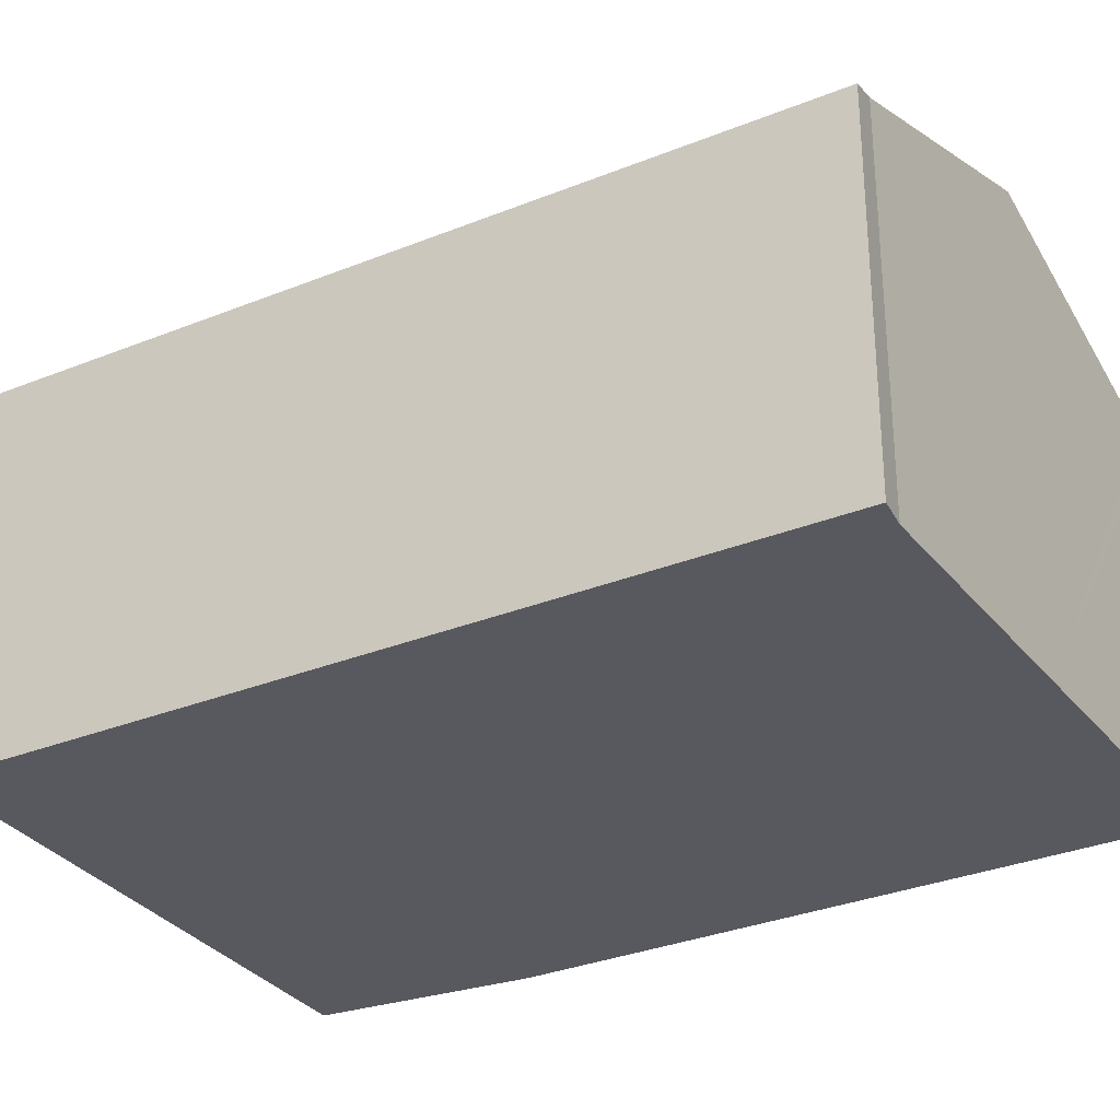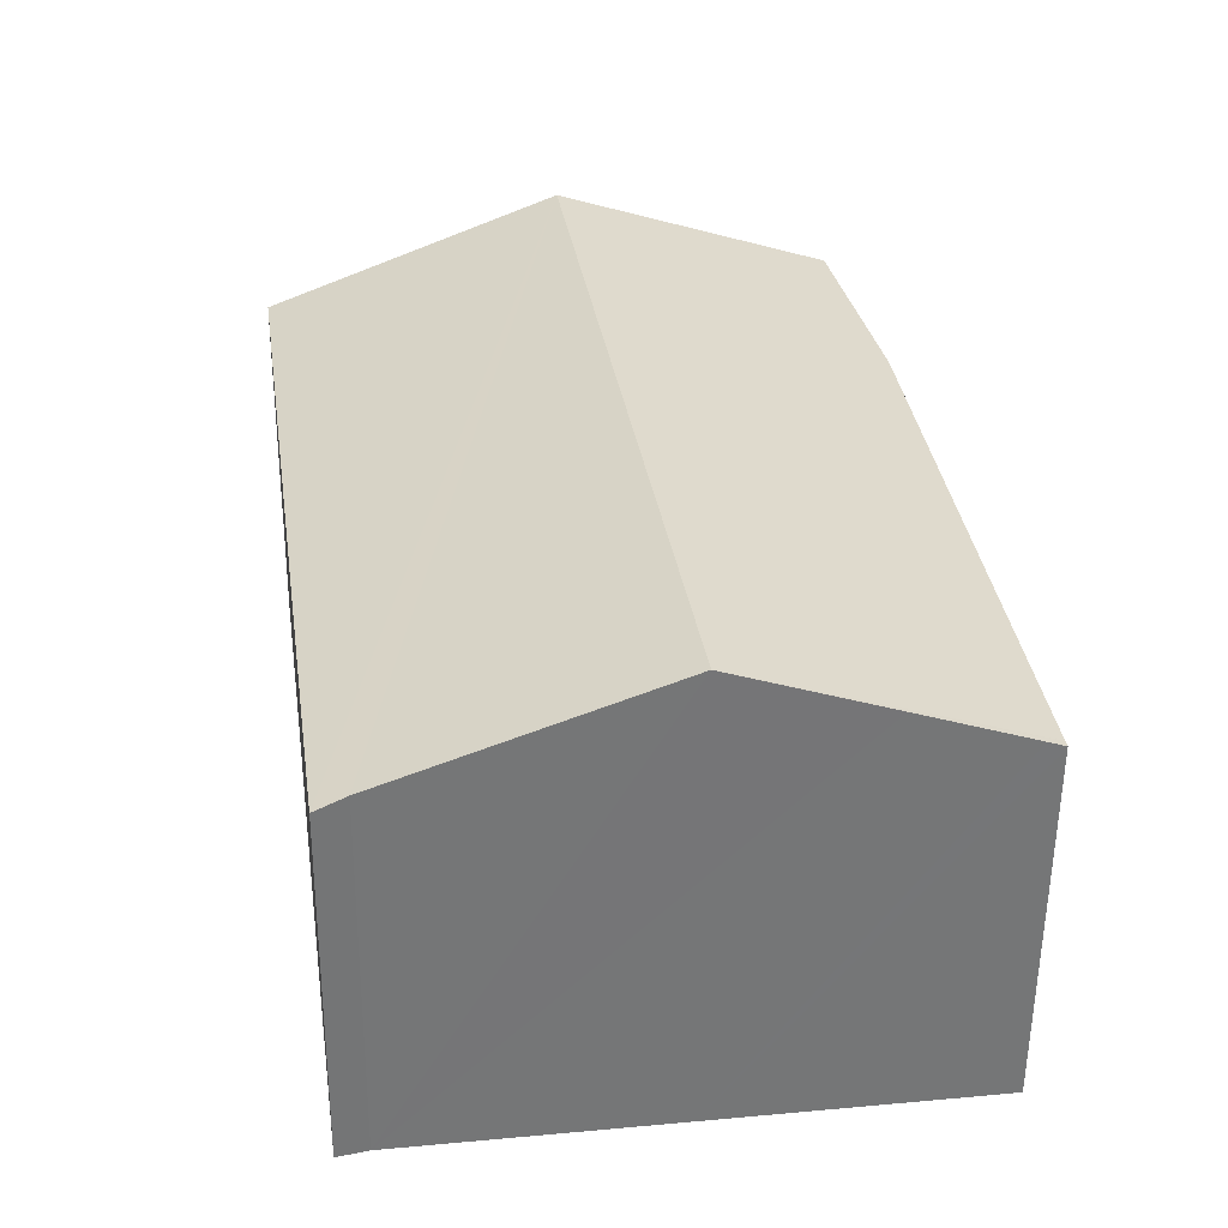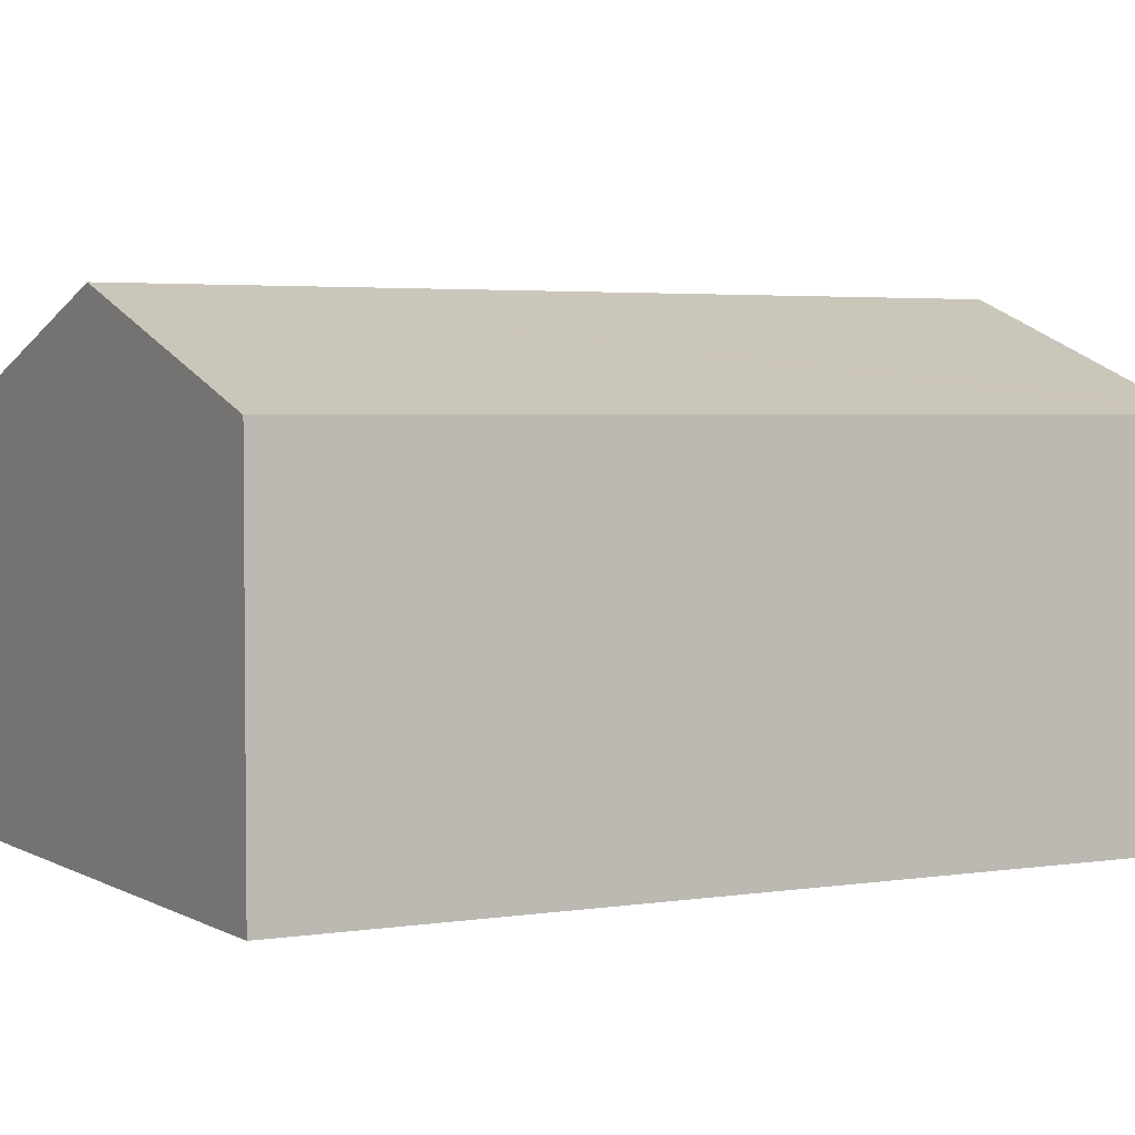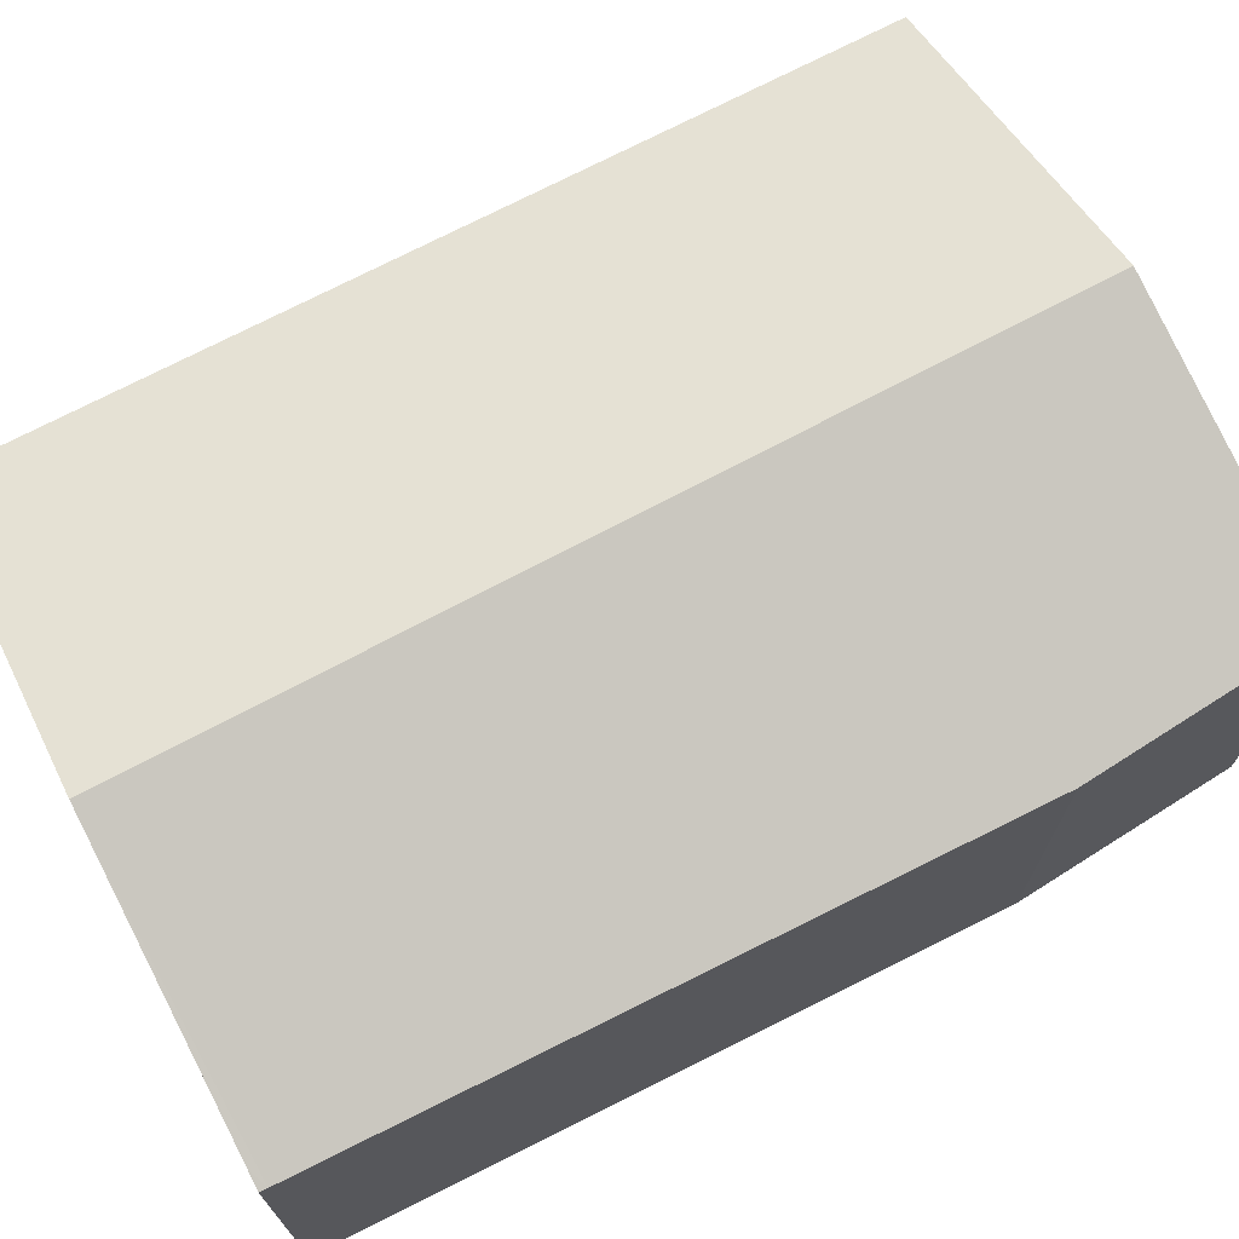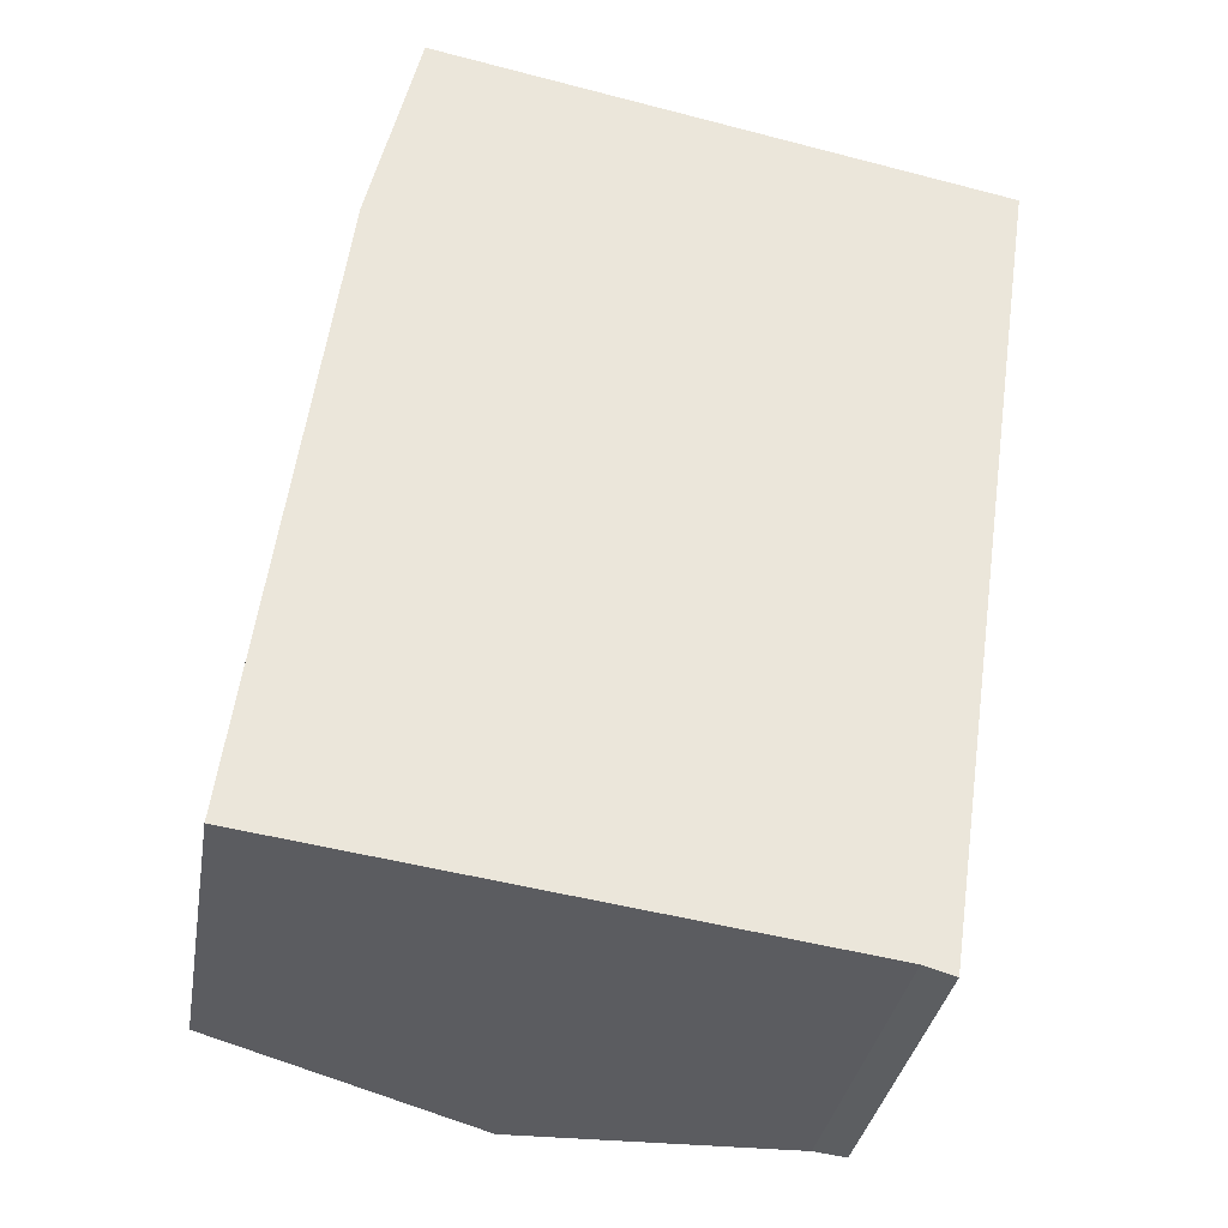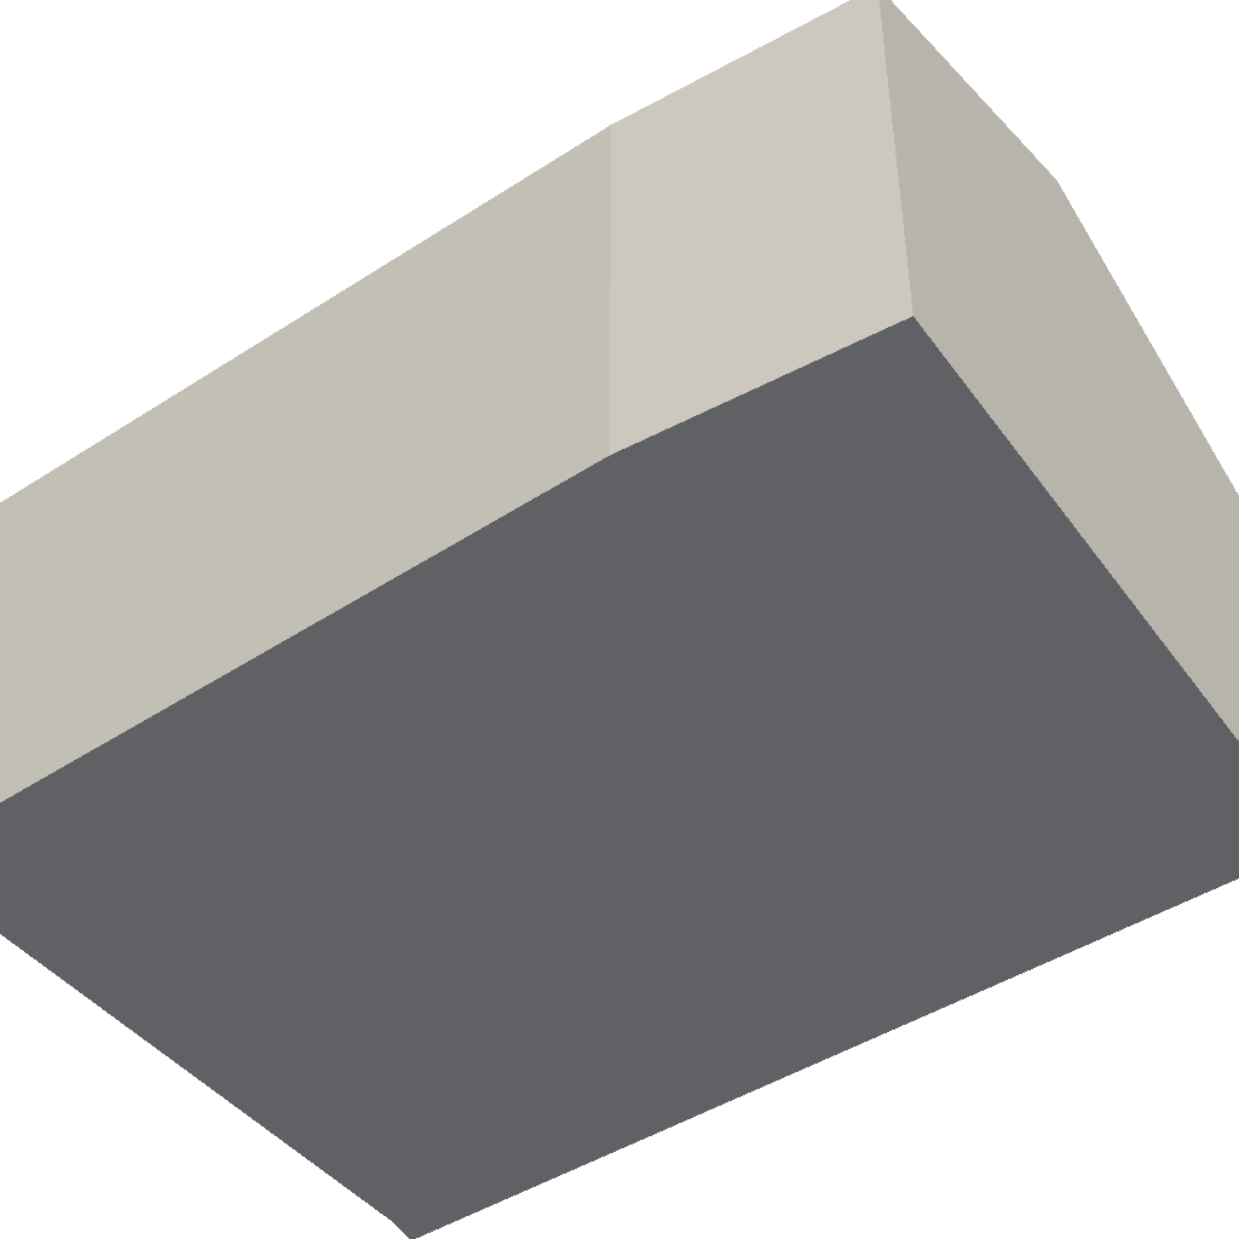
<metadata>
{"format":"obj","ext":"obj","renderer":"f3d","projection":"perspective","resolution":1024,"background":"white","views":[{"elev":-30.4,"azim":128.9,"up":"+Y"},{"elev":-56.3,"azim":179.5,"up":"+Z"},{"elev":3.4,"azim":70.7,"up":"+Y"},{"elev":71.8,"azim":-109.2,"up":"+Y"},{"elev":-34.1,"azim":-9.4,"up":"+Z"},{"elev":-46.0,"azim":-45.6,"up":"+Y"}]}
</metadata>
<code>
v  3.323 3.749 6.445
v  4.456 3 -0.592
v  2.271 3.749 -0.302
v  4.698 2.916 -0.66
v  5.68 2.935 5.999
v  1.044 3.329 -0.138
v  0.008 2.97 0.058
v  0.139 3.019 -0.018
v  0 2.971 1.819e-16
v  0.672 2.926 5.159
v  1.072 2.971 6.871
v  4.456 3.625e-17 -0.592
v  4.698 4.041e-17 -0.66
v  2.271 1.849e-17 -0.302
v  0 0 0
v  1.044 8.45e-18 -0.138
v  0.139 1.102e-18 -0.018
v  0.672 -3.159e-16 5.159
v  0.008 -3.551e-18 0.058
v  1.072 -4.207e-16 6.871
v  3.323 -3.946e-16 6.445
v  5.68 -3.673e-16 5.999
g defaultobject
f 1 2 3
f 2 1 4
f 4 1 5
f 6 7 3
f 7 6 8
f 7 8 9
f 7 1 3
f 1 7 10
f 1 10 11
f 4 12 2
f 12 4 13
f 12 3 2
f 3 12 6
f 6 12 14
f 6 14 8
f 8 14 9
f 9 14 15
f 15 14 16
f 15 16 17
f 15 7 9
f 7 15 10
f 10 15 18
f 18 15 19
f 10 20 11
f 20 10 18
f 20 1 11
f 1 20 5
f 5 20 21
f 5 21 22
f 22 4 5
f 4 22 13
f 18 21 20
f 21 18 22
f 22 18 13
f 13 18 12
f 12 18 19
f 12 19 16
f 16 19 17
f 17 19 15
f 12 16 14

</code>
